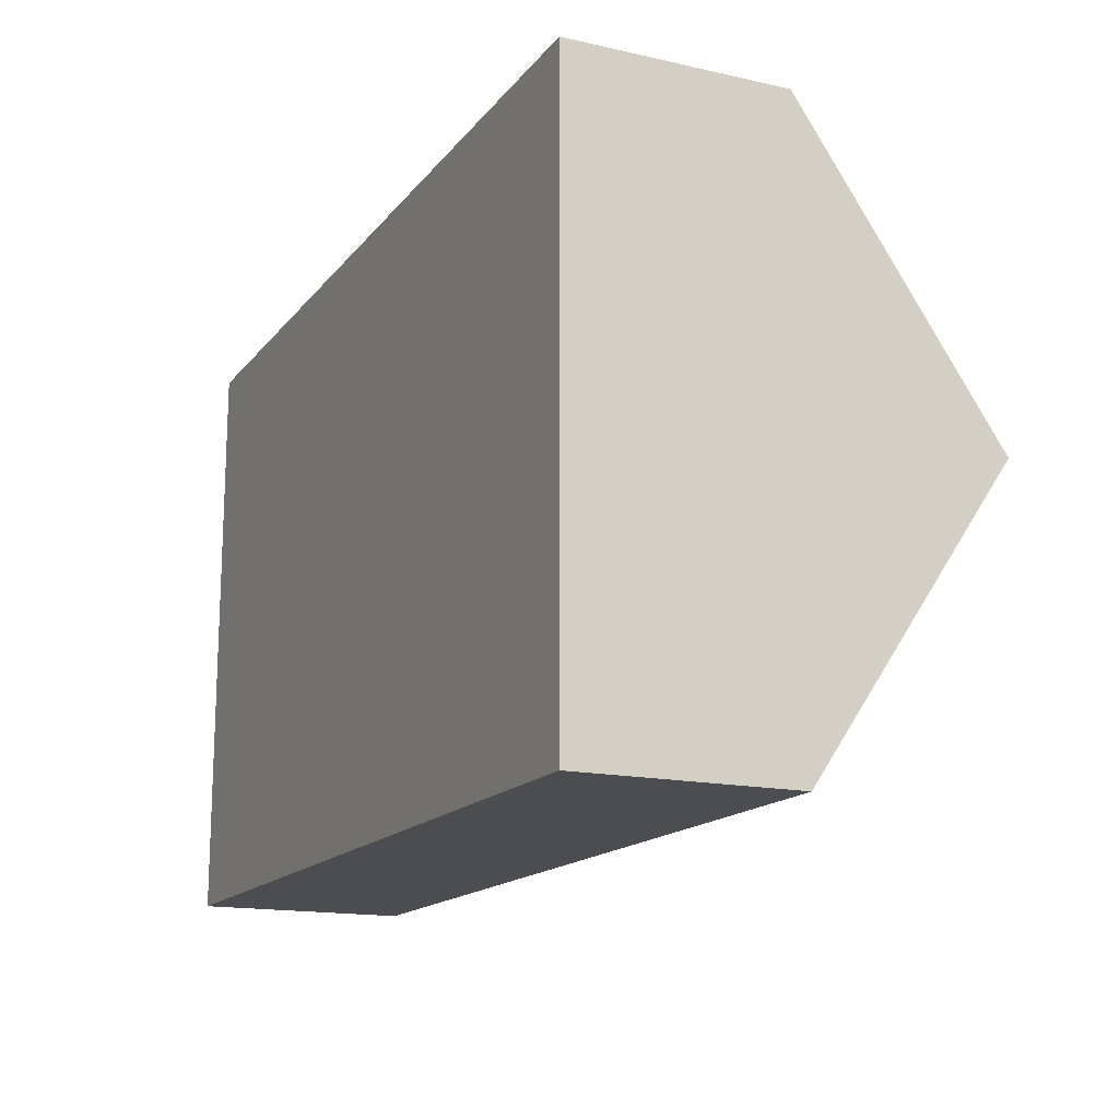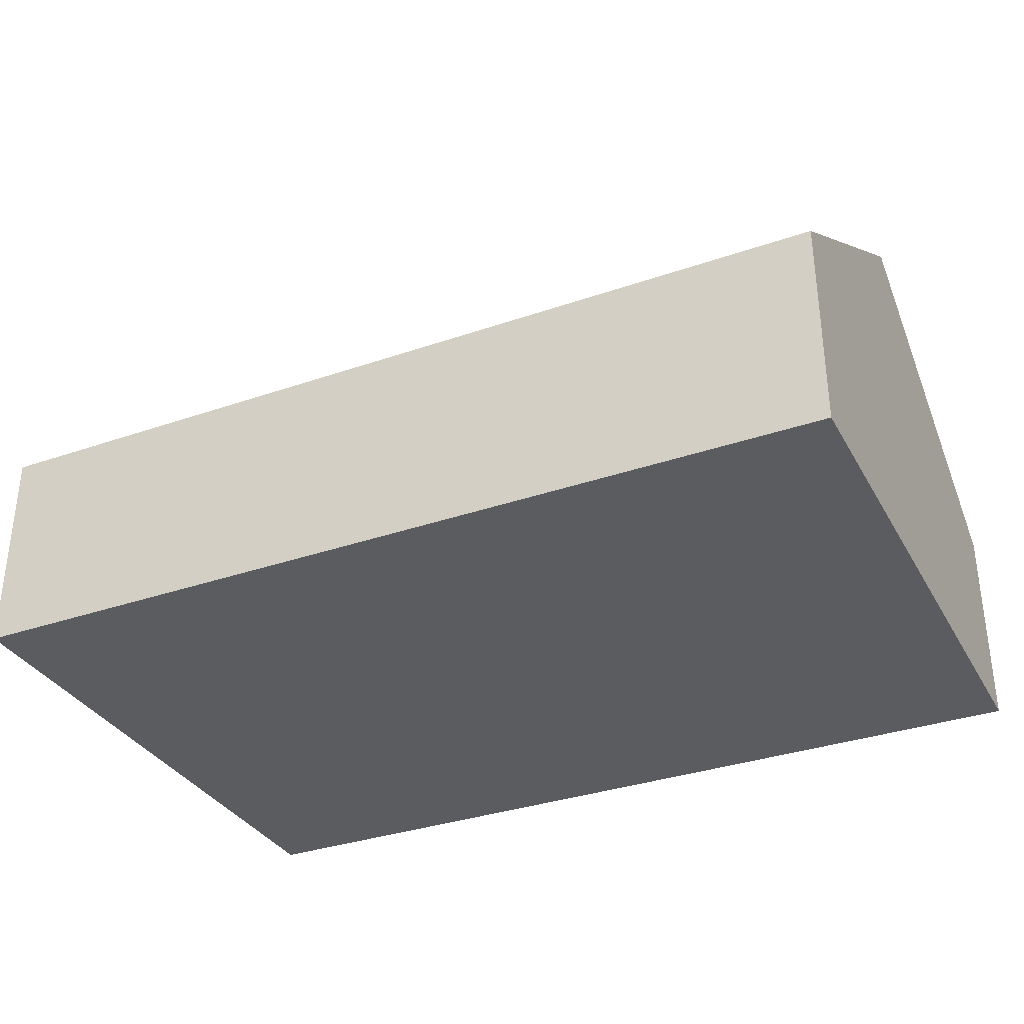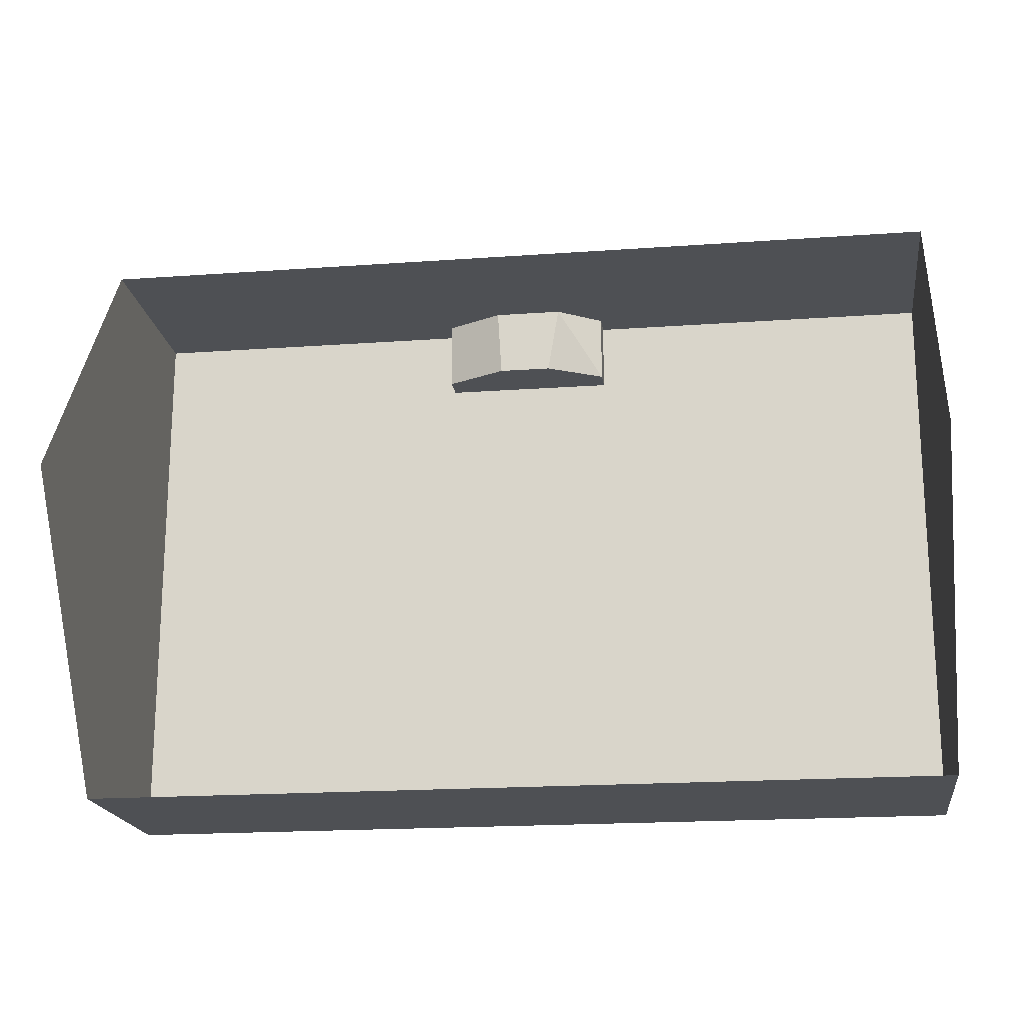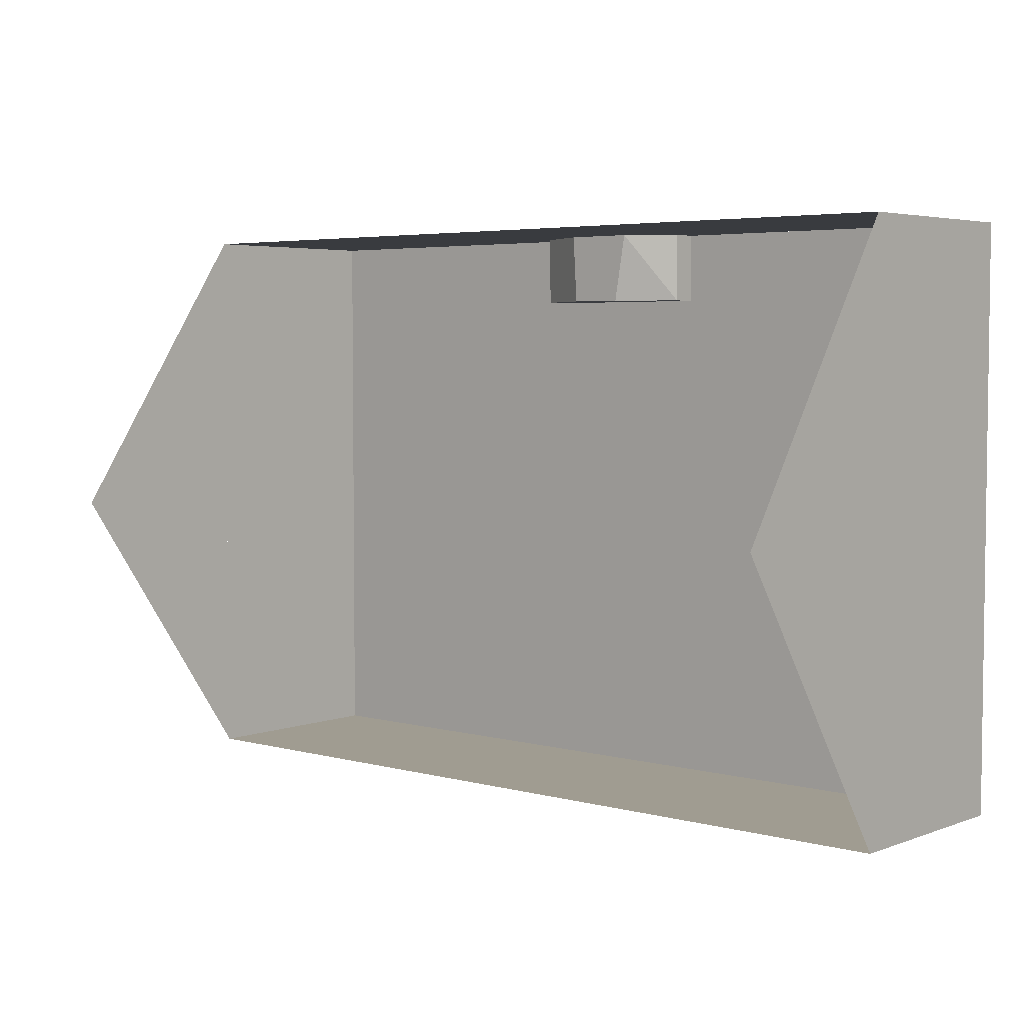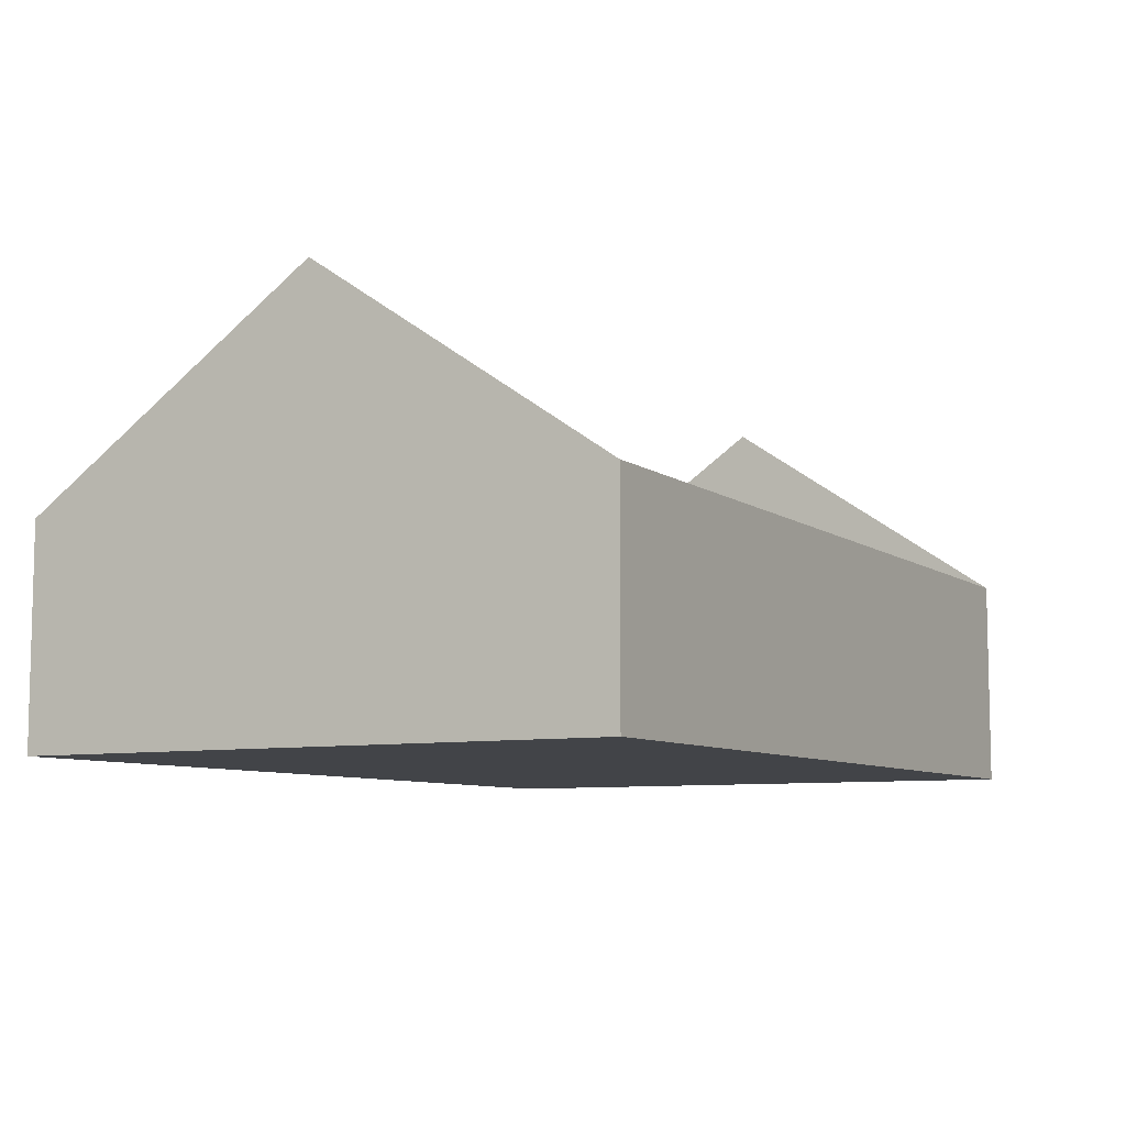
<metadata>
{"format":"obj","ext":"obj","renderer":"f3d","projection":"perspective","resolution":1024,"background":"white","views":[{"elev":-15.6,"azim":65.0,"up":"+Z"},{"elev":-33.7,"azim":25.3,"up":"+Y"},{"elev":-18.9,"azim":-172.2,"up":"+Z"},{"elev":4.4,"azim":-139.3,"up":"+Z"},{"elev":-8.0,"azim":-61.0,"up":"+Y"}]}
</metadata>
<code>
o Cube.022_Cube.014
v 292.5 0 -186.2
v 292.5 65 -186.2
v 292.5 0 -248.8
v 292.5 65 -248.8
v 367.5 0 -186.2
v 367.5 65 -186.2
v 367.5 0 -248.8
v 367.5 65 -248.8
f 2 3 1
f 4 7 3
f 8 5 7
f 6 1 5
f 7 1 3
f 4 6 8
f 2 4 3
f 4 8 7
f 8 6 5
f 6 2 1
f 7 5 1
f 4 2 6
o Cube.021_Cube.013
v 250 56 -230
v 250 111 -230
v 250 56 -250
v 250 111 -250
v 270 56 -230
v 270 111 -230
v 270 56 -250
v 270 111 -250
f 10 11 9
f 12 15 11
f 16 13 15
f 14 9 13
f 15 9 11
f 12 14 16
f 10 12 11
f 12 16 15
f 16 14 13
f 14 10 9
f 15 13 9
f 12 10 14
o Cube.020_Cube.011
v -187.5 0 -212.5
v -187.5 150 -212.5
v -187.5 0 -247.5
v -187.5 150 -247.5
v -112.5 0 -212.5
v -112.5 150 -212.5
v -112.5 0 -247.5
v -112.5 150 -247.5
f 18 19 17
f 20 23 19
f 24 21 23
f 22 17 21
f 23 17 19
f 20 22 24
f 18 20 19
f 20 24 23
f 24 22 21
f 22 18 17
f 23 21 17
f 20 18 22
o lantern_Cube.010
v 178.6 71 225
v 178.6 101 225
v 165 71 218.6
v 165 101 218.6
v 185 71 211.4
v 185 101 211.4
v 171.4 71 205
v 171.4 101 205
f 26 27 25
f 28 31 27
f 32 29 31
f 30 25 29
f 31 25 27
f 28 30 32
f 26 28 27
f 28 32 31
f 32 30 29
f 30 26 25
f 31 29 25
f 28 26 30
o lantern.001_Cube.009
v -187.5 75 217.5
v -187.5 105 217.5
v -187.5 75 202.5
v -187.5 105 202.5
v -172.5 75 217.5
v -172.5 105 217.5
v -172.5 75 202.5
v -172.5 105 202.5
f 34 35 33
f 36 39 35
f 40 37 39
f 38 33 37
f 39 33 35
f 36 38 40
f 34 36 35
f 36 40 39
f 40 38 37
f 38 34 33
f 39 37 33
f 36 34 38
o Cube.018_Cube.007
v 292.5 90 -222.5
v 292.5 140 -222.5
v 292.5 90 -247.5
v 292.5 140 -247.5
v 367.5 90 -222.5
v 367.5 140 -222.5
v 367.5 90 -247.5
v 367.5 140 -247.5
f 42 43 41
f 44 47 43
f 48 45 47
f 46 41 45
f 47 41 43
f 44 46 48
f 42 44 43
f 44 48 47
f 48 46 45
f 46 42 41
f 47 45 41
f 44 42 46
o Cube.017_Cube.006
v 168.1 36.29 148.1
v 98.59 36.29 89.75
v 168.1 0.01 148.1
v 98.59 0.009998 89.75
v 191.4 36.29 120.2
v 121.9 36.29 61.95
v 191.4 0.01 120.2
v 121.9 0.009998 61.95
f 50 51 49
f 52 55 51
f 55 54 53
f 53 50 49
f 55 49 51
f 52 54 56
f 50 52 51
f 52 56 55
f 55 56 54
f 53 54 50
f 55 53 49
f 52 50 54
o Cube.016_Cube.005
v 316.9 0 190.9
v 316.9 90.7 190.9
v 353.1 0 190.9
v 353.1 90.7 190.9
v 316.9 0 227.1
v 316.9 90.7 227.1
v 353.1 0 227.1
v 353.1 90.7 227.1
f 58 59 57
f 60 63 59
f 64 61 63
f 62 57 61
f 63 57 59
f 60 62 64
f 58 60 59
f 60 64 63
f 64 62 61
f 62 58 57
f 63 61 57
f 60 58 62
o Cube.015_Cube.004
v 162.7 0 247.5
v 162.7 71 247.5
v 162.7 0 172.5
v 162.7 71 172.5
v 292.7 0 247.5
v 292.7 71 247.5
v 292.7 0 172.5
v 292.7 71 172.5
f 66 67 65
f 68 71 67
f 72 69 71
f 70 65 69
f 71 65 67
f 68 70 72
f 66 68 67
f 68 72 71
f 72 70 69
f 70 66 65
f 71 69 65
f 68 66 70
o Cube.014_Cube.003
v -230 0 247.5
v -230 75 247.5
v -230 0 172.5
v -230 75 172.5
v -130 0 247.5
v -130 75 247.5
v -130 0 172.5
v -130 75 172.5
f 74 75 73
f 76 79 75
f 80 77 79
f 78 73 77
f 79 73 75
f 76 78 80
f 74 76 75
f 76 80 79
f 80 78 77
f 78 74 73
f 79 77 73
f 76 74 78
o Cube.013_Cube.002
v -13.79 1.1e-05 -15.61
v -97.5 1.1e-05 -30.37
v -2.502 1.1e-05 -79.63
v -86.21 1.1e-05 -94.39
v -13.79 65 -15.61
v -97.5 65 -30.37
v -2.502 65 -79.63
v -86.21 65 -94.39
f 82 83 81
f 84 87 83
f 88 85 87
f 86 81 85
f 87 81 83
f 84 86 88
f 82 84 83
f 84 88 87
f 88 86 85
f 86 82 81
f 87 85 81
f 84 82 86
o Cube.012_Cube.001
v -68.65 0 250
v -68.65 0 190
v 81.35 0 250
v 81.35 0 190
v -68.65 21.9 190
v -68.65 22.04 250
v -28.96 50 250
v -18.77 50 190
v 81.35 22.97 190
v 81.35 24.78 250
v 27.49 50 190
v 31.16 50 250
f 89 93 90
f 96 99 90
f 97 91 92
f 100 95 89
f 92 89 90
f 100 96 95
f 100 97 99
f 93 95 96
f 89 94 93
f 92 90 99
f 93 96 90
f 99 97 92
f 97 98 91
f 89 91 100
f 98 100 91
f 95 94 89
f 92 91 89
f 100 99 96
f 100 98 97
f 93 94 95
o Cube.011_Cube.044
v -375 0 250
v -375 50 250
v -375 0 25
v -375 50 25
v -250 0 250
v -250 50 250
v -250 0 25
v -250 50 25
f 102 103 101
f 104 107 103
f 108 105 107
f 106 101 105
f 107 101 103
f 104 106 108
f 102 104 103
f 104 108 107
f 108 106 105
f 106 102 101
f 107 105 101
f 104 102 106
o Cube.010_Cube.043
v -65 93.75 -182.5
v -65 106.2 -182.5
v -65 93.75 -217.5
v -65 106.2 -217.5
v 65 93.75 -182.5
v 65 106.2 -182.5
v 65 93.75 -217.5
v 65 106.2 -217.5
f 110 111 109
f 112 115 111
f 116 113 115
f 114 109 113
f 115 109 111
f 112 114 116
f 110 112 111
f 112 116 115
f 116 114 113
f 114 110 109
f 115 113 109
f 112 110 114
o Cube.009_Cube.042
v 37.5 0 -182.5
v 37.5 100 -182.5
v 37.5 0 -217.5
v 37.5 100 -217.5
v 62.5 0 -182.5
v 62.5 100 -182.5
v 62.5 0 -217.5
v 62.5 100 -217.5
f 118 119 117
f 120 123 119
f 124 121 123
f 122 117 121
f 123 117 119
f 120 122 124
f 118 120 119
f 120 124 123
f 124 122 121
f 122 118 117
f 123 121 117
f 120 118 122
o Cube.008_Cube.041
v -62.5 0 -182.5
v -62.5 100 -182.5
v -62.5 0 -217.5
v -62.5 100 -217.5
v -37.5 0 -182.5
v -37.5 100 -182.5
v -37.5 0 -217.5
v -37.5 100 -217.5
f 126 127 125
f 128 131 127
f 132 129 131
f 130 125 129
f 131 125 127
f 128 130 132
f 126 128 127
f 128 132 131
f 132 130 129
f 130 126 125
f 131 129 125
f 128 126 130
o Cube.007_Cube.040
v -65 0 -182.5
v -65 12.5 -182.5
v -65 0 -217.5
v -65 12.5 -217.5
v 65 0 -182.5
v 65 12.5 -182.5
v 65 0 -217.5
v 65 12.5 -217.5
f 134 135 133
f 136 139 135
f 140 137 139
f 138 133 137
f 139 133 135
f 136 138 140
f 134 136 135
f 136 140 139
f 140 138 137
f 138 134 133
f 139 137 133
f 136 134 138
o Cube.006_Cube.039
v 102.5 0 -186.2
v 102.5 45 -186.2
v 102.5 0 -248.8
v 102.5 45 -248.8
v 227.5 0 -186.2
v 227.5 45 -186.2
v 227.5 0 -248.8
v 227.5 45 -248.8
f 142 143 141
f 144 147 143
f 148 145 147
f 146 141 145
f 147 141 143
f 144 146 148
f 142 144 143
f 144 148 147
f 148 146 145
f 146 142 141
f 147 145 141
f 144 142 146
o Cube.005_Cube.038
v 232.5 0 -200
v 232.5 55 -200
v 232.5 0 -250
v 232.5 55 -250
v 287.5 0 -200
v 287.5 55 -200
v 287.5 0 -250
v 287.5 55 -250
f 150 151 149
f 152 155 151
f 156 153 155
f 154 149 153
f 155 149 151
f 152 154 156
f 150 152 151
f 152 156 155
f 156 154 153
f 154 150 149
f 155 153 149
f 152 150 154
o Cube.004_Cube.037
v -87.5 0 -212.5
v -87.5 200 -212.5
v -87.5 0 -247.5
v -87.5 200 -247.5
v 87.5 0 -212.5
v 87.5 200 -212.5
v 87.5 0 -247.5
v 87.5 200 -247.5
f 158 159 157
f 160 163 159
f 164 161 163
f 162 157 161
f 163 157 159
f 160 162 164
f 158 160 159
f 160 164 163
f 164 162 161
f 162 158 157
f 163 161 157
f 160 158 162
o Cube.003_Cube.036
v -365 0 -212.5
v -365 150 -212.5
v -365 0 -247.5
v -365 150 -247.5
v -215 0 -212.5
v -215 150 -212.5
v -215 0 -247.5
v -215 150 -247.5
f 166 167 165
f 168 171 167
f 172 169 171
f 170 165 169
f 171 165 167
f 168 170 172
f 166 168 167
f 168 172 171
f 172 170 169
f 170 166 165
f 171 169 165
f 168 166 170
o Cube.002_Cube.035
v -380 67.5 -40
v -380 157.5 -40
v -380 67.5 -130
v -380 157.5 -130
v -370 67.5 -40
v -370 157.5 -40
v -370 67.5 -130
v -370 157.5 -130
f 174 175 173
f 176 179 175
f 180 177 179
f 178 173 177
f 179 173 175
f 176 178 180
f 174 176 175
f 176 180 179
f 180 178 177
f 178 174 173
f 179 177 173
f 176 174 178
o Cube.001_Cube.034
v 370 67.5 170
v 370 157.5 170
v 370 67.5 80
v 370 157.5 80
v 380 67.5 170
v 380 157.5 170
v 380 67.5 80
v 380 157.5 80
f 182 183 181
f 184 187 183
f 188 185 187
f 186 181 185
f 187 181 183
f 184 186 188
f 182 184 183
f 184 188 187
f 188 186 185
f 186 182 181
f 187 185 181
f 184 182 186
o Cube
v 370 0 -2.5
v 370 175 -2.5
v 370 0 -97.5
v 370 175 -97.5
v 380 0 -2.5
v 380 175 -2.5
v 380 0 -97.5
v 380 175 -97.5
f 190 191 189
f 192 195 191
f 196 193 195
f 194 189 193
f 195 189 191
f 192 194 196
f 190 192 191
f 192 196 195
f 196 194 193
f 194 190 189
f 195 193 189
f 192 190 194
o Roof-right_Plane.004
v 375 350 0
v 375 180 250
v 375 180 -250
f 197 199 198
o Roof-left_Plane.003
v -375 350 0
v -375 180 250
v -375 180 -250
f 200 201 202
o Roof-front_Plane.002
v -375 350 0
v 375 350 0
v -375 180 -250
v 375 180 -250
f 205 204 203
f 205 206 204
o Roof-back_Plane.001
v -375 180 250
v 375 180 250
v -375 350 0
v 375 350 0
f 209 208 207
f 209 210 208
o Walls_Cube.033
v 375 1.1e-05 -125
v 375 180 -125
v 375 180 -0.03533
v 375 2.1e-05 -0.03533
v 375 2.1e-05 250
v 375 2.1e-05 125
v 375 180 125
v 251.5 2.1e-05 250
v 251.5 180 250
v 375 180 250
v 126.5 2.1e-05 250
v 126.5 180 250
v 1.522 2.1e-05 250
v -123.5 2.1e-05 250
v -123.5 180 250
v 1.522 180 250
v -248.5 2.1e-05 250
v -248.5 180 250
v -375 2.1e-05 250
v -375 180 250
v -375 2.1e-05 125
v -375 180 125
v -375 2.1e-05 -0.03531
v -375 180 -0.0353
v -375 2.1e-05 -125
v -375 180 -125
v 251.5 2.1e-05 -250
v 251.5 180 -250
v 375 2.1e-05 -250
v 375 180 -250
v 126.5 2.1e-05 -250
v 126.5 180 -250
v 1.522 2.1e-05 -250
v 1.522 180 -250
v -123.5 2.1e-05 -250
v -123.5 180 -250
v -248.5 180 -250
v -375 2.1e-05 -250
v -375 180 -250
v -248.5 2.1e-05 -250
f 211 240 239
f 214 212 211
f 216 213 214
f 215 217 216
f 218 220 215
f 221 219 218
f 223 222 221
f 224 226 223
f 227 225 224
f 229 228 227
f 232 229 231
f 234 231 233
f 236 233 235
f 249 235 248
f 239 238 237
f 238 241 237
f 242 243 241
f 244 245 243
f 246 250 245
f 247 248 250
f 211 212 240
f 214 213 212
f 216 217 213
f 215 220 217
f 218 219 220
f 221 222 219
f 223 226 222
f 224 225 226
f 227 228 225
f 229 230 228
f 232 230 229
f 234 232 231
f 236 234 233
f 249 236 235
f 239 240 238
f 238 242 241
f 242 244 243
f 244 246 245
f 246 247 250
f 247 249 248
o Floor_Plane.034
v -125 0 125
v 0 0 125
v -125 0 0
v 0 0 0
v -250 0 125
v -125 0 125
v -250 0 0
v -125 0 0
v -375 0 125
v -250 0 125
v -375 0 0
v -250 0 0
v -375 0 250
v -250 0 250
v -375 0 125
v -250 0 125
v -250 0 250
v -125 0 250
v -250 0 125
v -125 0 125
v -125 0 250
v 0 0 250
v -125 0 125
v 0 0 125
v 250 0 0
v 375 0 0
v 250 0 -125
v 375 0 -125
v 125 0 7e-06
v 250 0 7e-06
v 125 0 -125
v 250 0 -125
v -3e-05 0 7e-06
v 125 0 7e-06
v -3e-05 0 -125
v 125 0 -125
v -3e-05 0 -125
v 125 0 -125
v -3e-05 0 -250
v 125 0 -250
v 125 0 -125
v 250 0 -125
v 125 0 -250
v 250 0 -250
v 250 0 -125
v 375 0 -125
v 250 0 -250
v 375 0 -250
v 250 0 125
v 375 0 125
v 250 0 0
v 375 0 0
v 125 0 125
v 250 0 125
v 125 0 -7e-06
v 250 0 -7e-06
v -3e-05 0 125
v 125 0 125
v -3e-05 0 -7e-06
v 125 0 -7e-06
v -3e-05 0 250
v 125 0 250
v -3e-05 0 125
v 125 0 125
v 125 0 250
v 250 0 250
v 125 0 125
v 250 0 125
v 250 0 250
v 375 0 250
v 250 0 125
v 375 0 125
v -125 0 0
v 0 0 0
v -125 0 -125
v 0 0 -125
v -250 0 0
v -125 0 0
v -250 0 -125
v -125 0 -125
v -375 0 0
v -250 0 0
v -375 0 -125
v -250 0 -125
v -375 0 -125
v -250 0 -125
v -375 0 -250
v -250 0 -250
v -250 0 -125
v -125 0 -125
v -250 0 -250
v -125 0 -250
v -125 0 -125
v 0 0 -125
v -125 0 -250
v 0 0 -250
f 252 253 251
f 256 257 255
f 260 261 259
f 264 265 263
f 268 269 267
f 272 273 271
f 276 277 275
f 280 281 279
f 284 285 283
f 288 289 287
f 292 293 291
f 296 297 295
f 300 301 299
f 304 305 303
f 308 309 307
f 312 313 311
f 316 317 315
f 320 321 319
f 324 325 323
f 328 329 327
f 332 333 331
f 336 337 335
f 340 341 339
f 344 345 343
f 252 254 253
f 256 258 257
f 260 262 261
f 264 266 265
f 268 270 269
f 272 274 273
f 276 278 277
f 280 282 281
f 284 286 285
f 288 290 289
f 292 294 293
f 296 298 297
f 300 302 301
f 304 306 305
f 308 310 309
f 312 314 313
f 316 318 317
f 320 322 321
f 324 326 325
f 328 330 329
f 332 334 333
f 336 338 337
f 340 342 341
f 344 346 345

</code>
